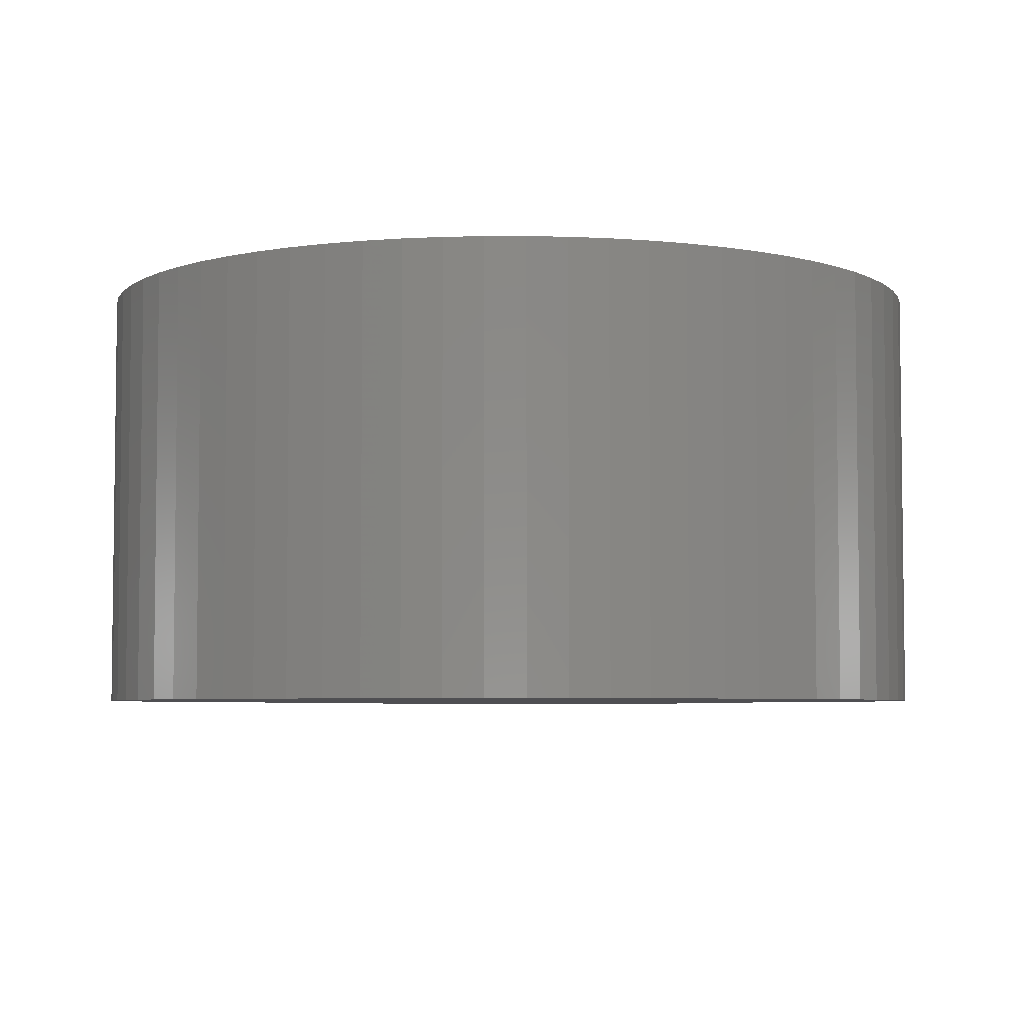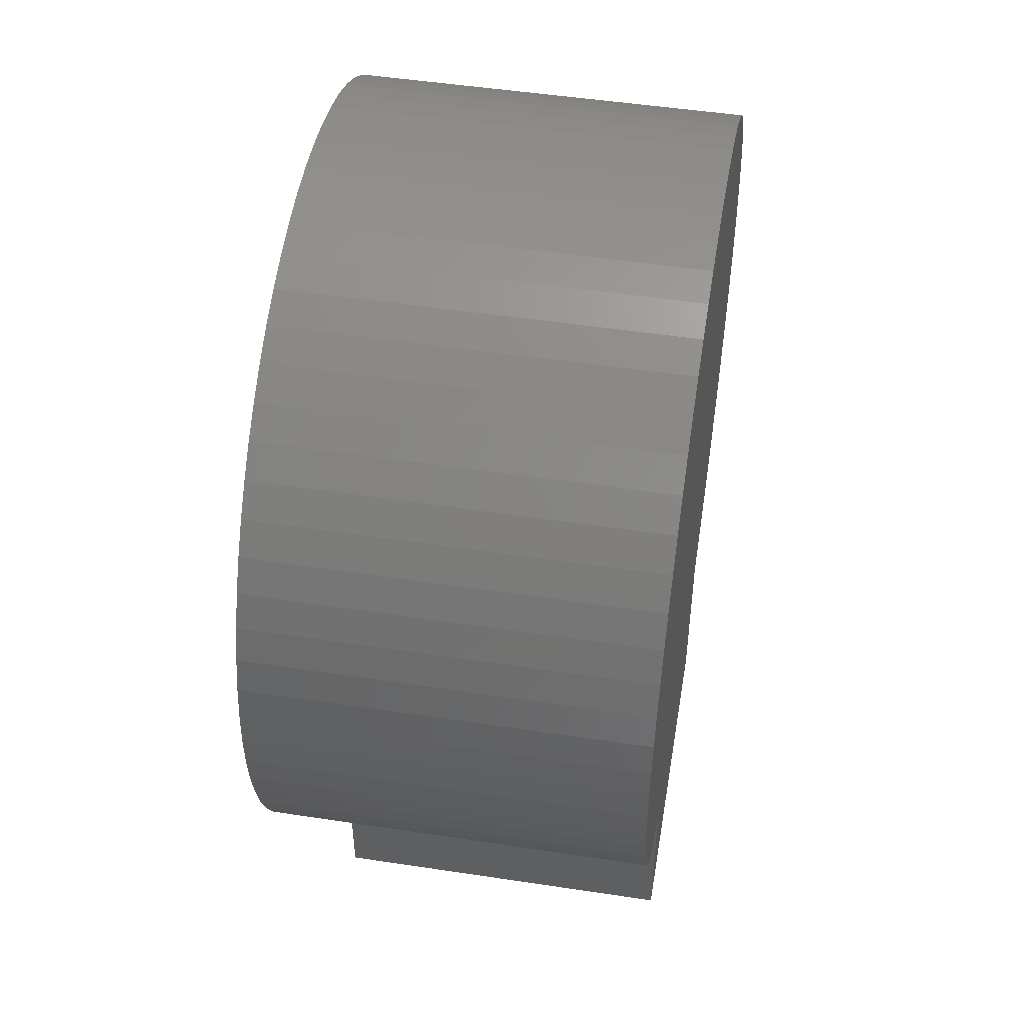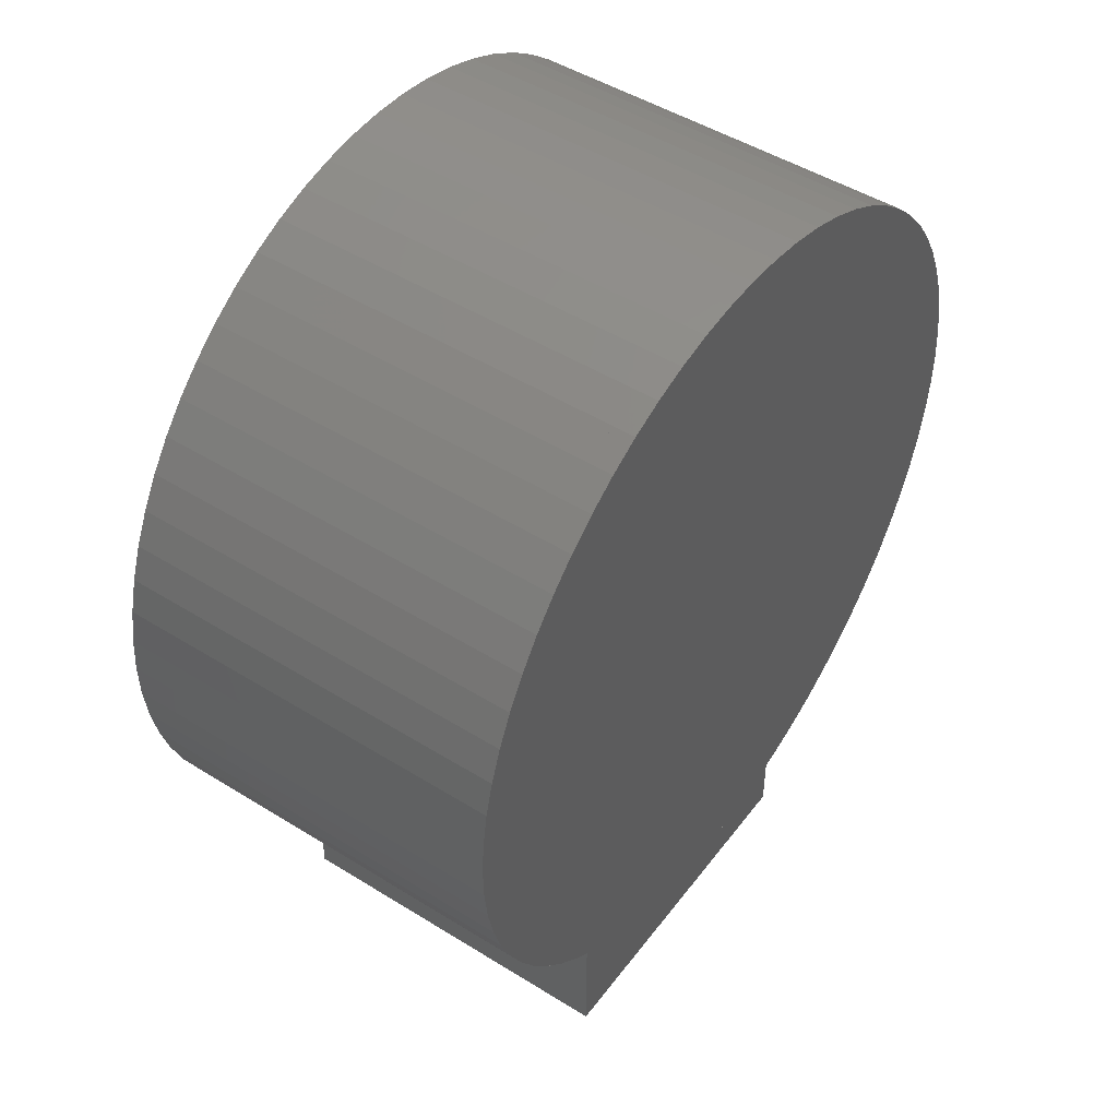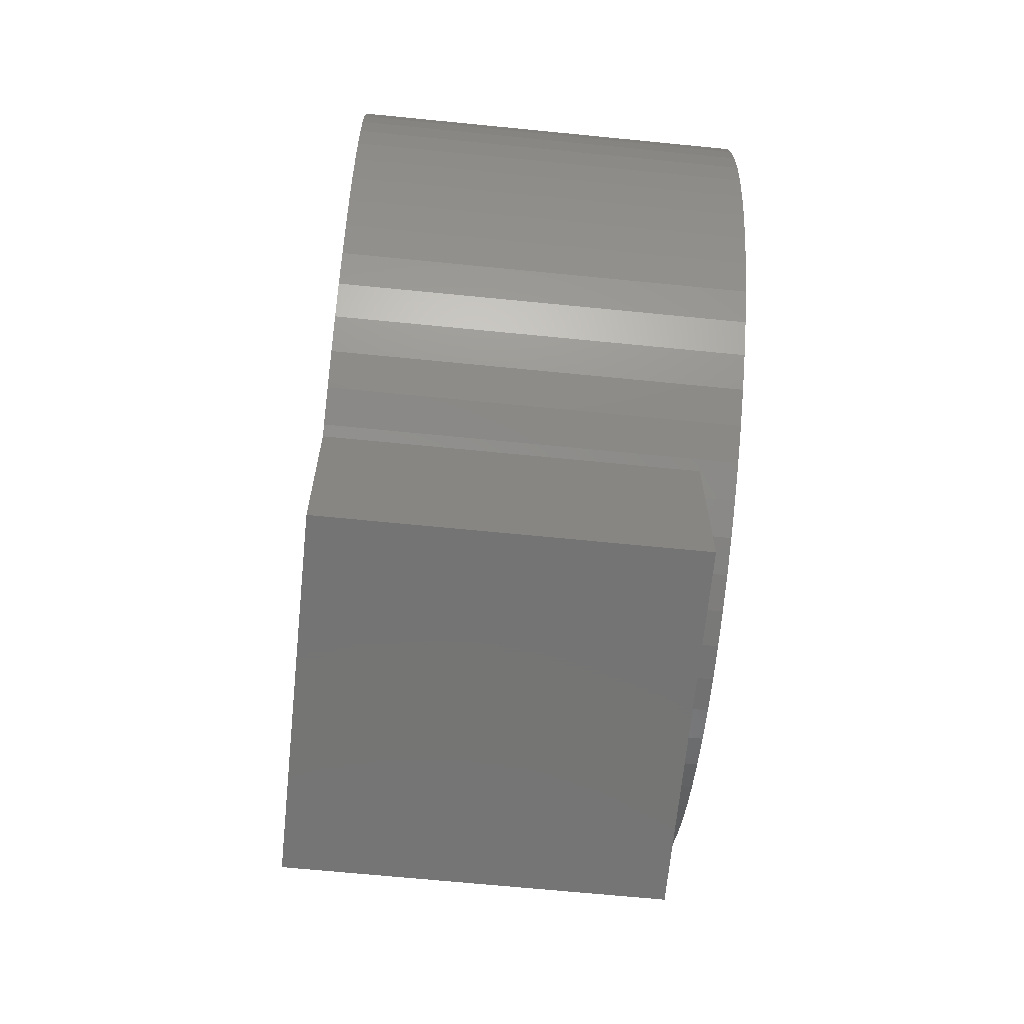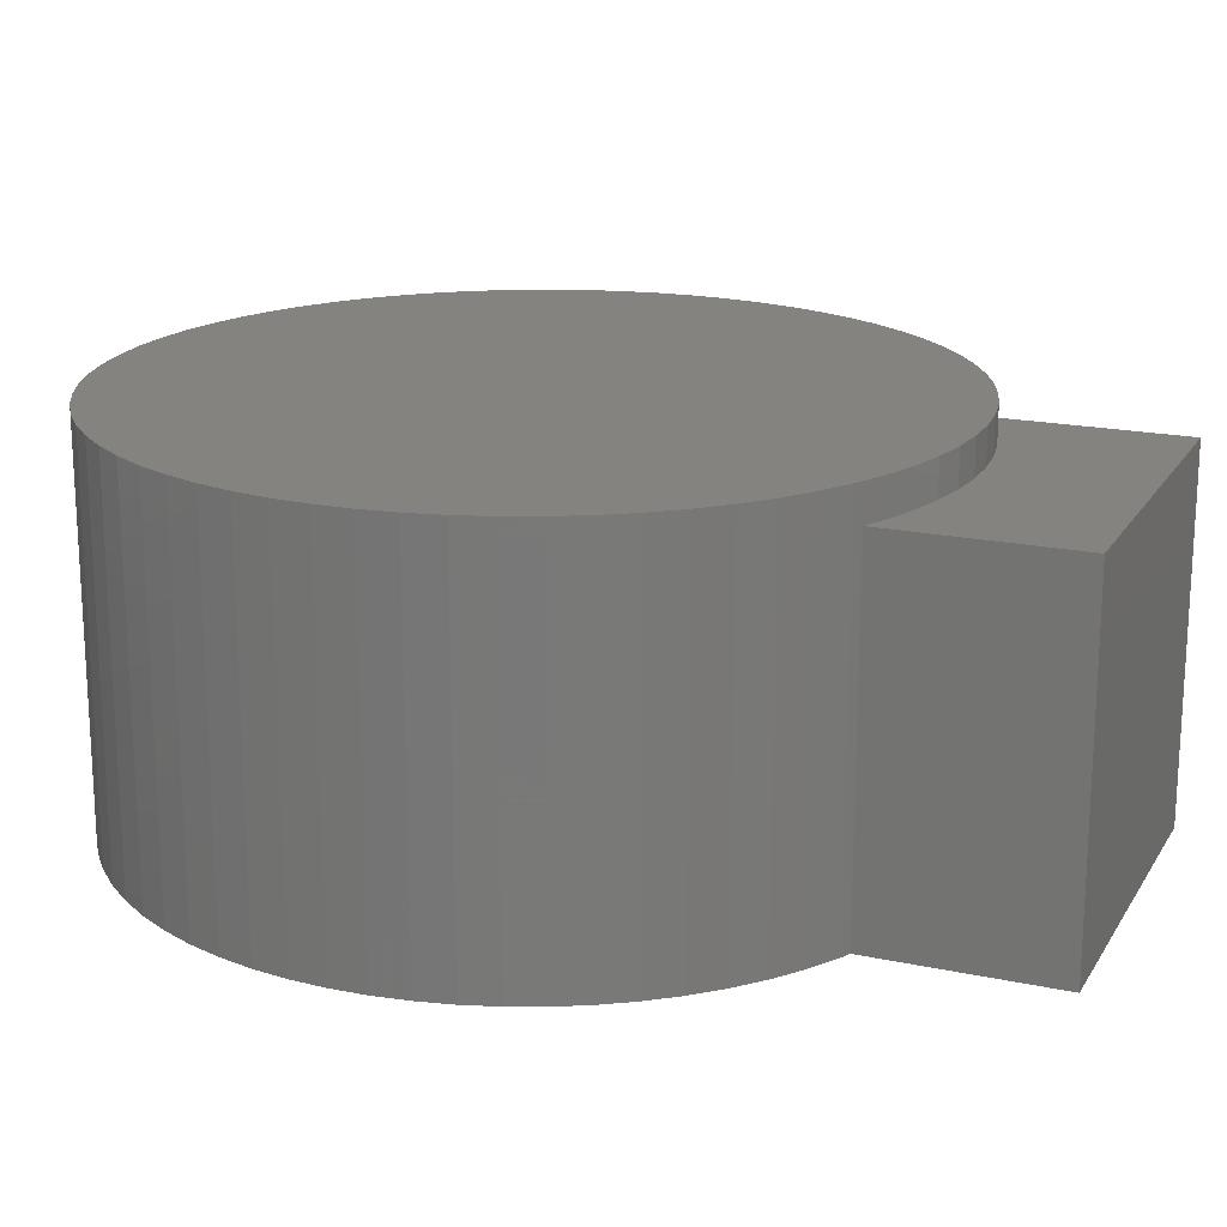
<metadata>
{"format":"stl","ext":"stl","renderer":"f3d","projection":"perspective","resolution":1024,"background":"white","views":[{"elev":-4.9,"azim":-177.1,"up":"+Z"},{"elev":49.7,"azim":99.5,"up":"+Y"},{"elev":47.7,"azim":-54.9,"up":"+Y"},{"elev":-66.7,"azim":-95.7,"up":"+Y"},{"elev":18.5,"azim":-67.7,"up":"+Z"}]}
</metadata>
<code>
# stl→obj: 259 verts, 530 faces
v 10 -10 20
v 9.208 -10 19.21
v 9.208 -10 0
v 10 -10 0
v 9.208 -10 20
v 4.531 -10 14.53
v 4.531 -10 0
v 4.531 -10 20
v -3.582 -10 6.418
v -3.582 -10 0
v -3.582 -10 20
v -10 -10 0
v -10 -10 20
v 10 -8.471 1.529
v 10 -8.471 0
v 10 -8.471 20
v 10 -2.956 7.044
v 10 -2.956 0
v 10 -2.956 20
v 10 0.05811 0
v 10 0.05811 10.06
v 10 0.05811 20
v 10 0.4261 0
v 10 0.4261 10.43
v 10 0.4261 20
v -10 -9.366 19.37
v -10 -9.366 0
v -10 -9.366 20
v -10 -4.188 14.19
v -10 -4.188 0
v -10 -4.188 20
v -10 -2.982 12.98
v -10 -2.982 0
v -10 -2.982 20
v -10 -0.02169 10.02
v -10 -0.02169 0
v -10 -0.02169 20
v -10 0.3593 9.641
v -10 0.3593 0
v -10 0.3593 20
v -10 0.4261 9.574
v -10 0.4261 0
v -10 0.4261 20
v -1.14 -5.028 0
v 1.205 -6.455 0
v -4.26 -3.131 0
v -5.223 -2.546 0
v -8.838 -0.3473 0
v 6.951 -1.067 0
v 8.988 -0.6916 0
v 2.996 -1.795 0
v -2.032 -2.254 0
v 0 -2.069 0
v -3.997 -1.704 0
v -6.894 -0.8921 0
v -9.704 0.1795 0
v 1.001 -1.977 0
v -1.001 -1.977 0
v -8.765 -0.1787 0
v -2.996 -1.795 0
v -4.965 -1.432 0
v 8.765 -0.1787 0
v 5.954 -1.25 0
v 6.894 -0.8921 0
v 4.965 -1.432 0
v -1.14 -5.028 20
v 1.205 -6.455 20
v -4.26 -3.131 20
v -5.223 -2.546 20
v -8.838 -0.3473 20
v 8.988 -0.6916 20
v 6.951 -1.067 20
v 2.996 -1.795 20
v -2.032 -2.254 20
v -3.997 -1.704 20
v 0 -2.069 20
v -9.704 0.1795 20
v -6.894 -0.8921 20
v -1.001 -1.977 20
v 1.001 -1.977 20
v -8.765 -0.1787 20
v -4.965 -1.432 20
v -2.996 -1.795 20
v 5.954 -1.25 20
v 8.765 -0.1787 20
v 4.965 -1.432 20
v 6.894 -0.8921 20
v 4.786 -1.465 20
v -5.141 -1.383 20
v 2.814 -1.812 20
v -1.183 -1.961 20
v -7.064 -0.8272 20
v 0.8193 -1.977 20
v 10 0.4261 15.11
v -10 0.4261 6.892
v -8.928 -0.09859 20
v -3.175 -1.762 20
v 8.595 -0.2435 20
v 6.718 -0.9412 20
v 10 39.58 0
v 11.43 38.8 0
v 13.09 37.68 0
v 14.65 36.42 0
v 16.08 35.02 0
v 17.38 33.49 0
v 18.53 31.86 0
v 19.53 30.12 0
v 20.37 28.3 0
v 21.04 26.42 0
v 21.54 24.48 0
v 21.86 22.5 0
v 21.99 20.5 0
v 21.95 18.5 0
v 21.72 16.51 0
v 21.31 14.55 0
v 20.73 12.63 0
v 19.97 10.78 0
v 19.05 9 0
v 17.97 7.313 0
v 16.75 5.731 0
v 15.38 4.268 0
v 13.88 2.934 0
v 12.27 1.743 0
v 10.56 0.702 0
v -10.56 0.702 0
v -12.27 1.743 0
v -13.88 2.934 0
v -15.38 4.268 0
v -16.75 5.731 0
v -17.97 7.313 0
v -19.05 9 0
v -19.97 10.78 0
v -20.73 12.63 0
v -21.31 14.55 0
v -21.72 16.51 0
v -21.95 18.5 0
v -21.99 20.5 0
v -21.86 22.5 0
v -21.54 24.48 0
v -21.04 26.42 0
v -20.37 28.3 0
v -19.53 30.12 0
v -18.53 31.86 0
v -17.38 33.49 0
v -16.08 35.02 0
v -14.65 36.42 0
v -13.09 37.68 0
v -11.43 38.8 0
v -10 39.58 0
v 5.936 41.18 0
v 7.837 40.56 0
v 9.674 39.76 0
v -9.674 39.76 0
v -7.837 40.56 0
v -5.936 41.18 0
v -3.985 41.64 0
v -2.001 41.91 0
v 0 42 0
v 2.001 41.91 0
v 3.985 41.64 0
v 10 0.4261 22
v 10.56 0.702 22
v 12.27 1.743 22
v 13.88 2.934 22
v 15.38 4.268 22
v 16.75 5.731 22
v 17.97 7.313 22
v 19.05 9 22
v 19.97 10.78 22
v 20.73 12.63 22
v 21.31 14.55 22
v 21.72 16.51 22
v 21.95 18.5 22
v 21.99 20.5 22
v 21.86 22.5 22
v 21.54 24.48 22
v 21.04 26.42 22
v 20.37 28.3 22
v 19.53 30.12 22
v 18.53 31.86 22
v 17.38 33.49 22
v 16.08 35.02 22
v 14.65 36.42 22
v 13.09 37.68 22
v 11.43 38.8 22
v 10 39.58 22
v -10 39.58 22
v -11.43 38.8 22
v -13.09 37.68 22
v -14.65 36.42 22
v -16.08 35.02 22
v -17.38 33.49 22
v -18.53 31.86 22
v -19.53 30.12 22
v -20.37 28.3 22
v -21.04 26.42 22
v -21.54 24.48 22
v -21.86 22.5 22
v -21.99 20.5 22
v -21.95 18.5 22
v -21.72 16.51 22
v -21.31 14.55 22
v -20.73 12.63 22
v -19.97 10.78 22
v -19.05 9 22
v -17.97 7.313 22
v -16.75 5.731 22
v -15.38 4.268 22
v -13.88 2.934 22
v -12.27 1.743 22
v -10.56 0.702 22
v -10 0.4261 22
v -3.985 41.64 22
v -5.936 41.18 22
v -7.837 40.56 22
v -9.674 39.76 22
v -8.765 -0.1787 22
v -6.894 -0.8921 22
v -4.965 -1.432 22
v -2.996 -1.795 22
v -1.001 -1.977 22
v 1.001 -1.977 22
v 2.996 -1.795 22
v 4.965 -1.432 22
v 6.894 -0.8921 22
v 8.765 -0.1787 22
v 9.674 39.76 22
v 7.837 40.56 22
v 5.936 41.18 22
v 3.985 41.64 22
v 2.001 41.91 22
v 0 42 22
v -2.001 41.91 22
v -5.936 41.18 20
v -5.758 41.23 20
v -3.985 41.64 20
v -2.001 41.91 20
v -1.819 41.92 20
v 0 42 20
v -9.674 39.76 20
v -9.507 39.83 20
v -7.837 40.56 20
v -7.664 40.61 20
v 3.985 41.64 20
v 4.162 41.6 20
v 5.936 41.18 20
v 7.837 40.56 20
v 8.004 40.48 20
v 9.674 39.76 20
v -10 39.58 4.081
v -10 39.58 20
v 10 39.58 17.92
v 9.834 39.67 20
v 10 39.58 20
v 2.001 41.91 20
v 2.181 41.88 20
v -3.804 41.66 20
v 6.108 41.13 20
v 0.1819 41.99 20
f 1 2 3
f 1 3 4
f 2 1 5
f 6 7 3
f 6 3 2
f 5 8 6
f 5 6 2
f 9 10 7
f 9 7 6
f 11 9 6
f 11 6 8
f 9 12 10
f 11 13 12
f 11 12 9
f 14 4 15
f 14 16 1
f 14 1 4
f 17 14 15
f 17 15 18
f 17 19 16
f 17 16 14
f 18 20 21
f 18 21 17
f 21 22 19
f 21 19 17
f 23 24 21
f 23 21 20
f 24 25 22
f 24 22 21
f 13 26 27
f 13 27 12
f 26 13 28
f 29 30 27
f 29 27 26
f 28 31 29
f 28 29 26
f 32 33 30
f 32 30 29
f 34 32 29
f 34 29 31
f 35 36 33
f 35 33 32
f 37 35 32
f 37 32 34
f 38 39 36
f 38 36 35
f 40 38 35
f 40 35 37
f 41 42 39
f 41 39 38
f 43 41 38
f 43 38 40
f 15 4 3
f 3 7 18
f 3 18 15
f 10 20 18
f 10 18 7
f 27 44 45
f 27 45 10
f 27 10 12
f 46 44 27
f 46 27 30
f 47 46 30
f 47 30 33
f 48 47 33
f 48 33 36
f 48 36 39
f 49 50 45
f 49 45 44
f 46 49 44
f 47 51 46
f 48 52 47
f 53 52 54
f 55 48 56
f 57 53 58
f 49 23 20
f 49 20 50
f 59 56 39
f 59 39 42
f 60 54 61
f 62 49 63
f 64 63 65
f 5 1 16
f 8 5 16
f 8 16 19
f 19 22 11
f 19 11 8
f 66 28 13
f 66 13 11
f 66 11 67
f 28 66 68
f 28 68 31
f 31 68 69
f 31 69 34
f 34 69 70
f 34 70 37
f 40 37 70
f 67 71 72
f 67 72 66
f 66 72 68
f 68 73 69
f 69 74 70
f 75 74 76
f 77 70 78
f 79 76 80
f 71 22 25
f 71 25 72
f 43 40 77
f 43 77 81
f 82 75 83
f 84 72 85
f 86 84 87
f 88 86 65
f 88 65 51
f 88 51 73
f 89 82 61
f 89 61 55
f 89 55 78
f 90 73 51
f 90 51 57
f 90 57 80
f 91 79 58
f 91 58 60
f 91 60 83
f 92 78 55
f 92 55 59
f 92 59 81
f 93 80 57
f 93 57 58
f 93 58 79
f 23 62 94
f 94 62 85
f 94 85 25
f 81 59 42
f 81 42 95
f 81 95 96
f 95 43 96
f 97 83 60
f 97 60 61
f 97 61 82
f 98 85 62
f 98 62 64
f 98 64 87
f 99 87 64
f 99 64 65
f 99 65 86
f 100 101 102
f 100 102 103
f 100 103 104
f 100 104 105
f 100 105 106
f 100 106 107
f 100 107 108
f 100 108 109
f 100 109 110
f 100 110 111
f 100 111 112
f 100 112 113
f 100 113 114
f 100 114 115
f 100 115 116
f 100 116 117
f 100 117 118
f 100 118 119
f 100 119 120
f 100 120 121
f 100 121 122
f 100 122 123
f 100 123 124
f 100 124 23
f 42 125 126
f 42 126 127
f 42 127 128
f 42 128 129
f 42 129 130
f 42 130 131
f 42 131 132
f 42 132 133
f 42 133 134
f 42 134 135
f 42 135 136
f 42 136 137
f 42 137 138
f 42 138 139
f 42 139 140
f 42 140 141
f 42 141 142
f 42 142 143
f 42 143 144
f 42 144 145
f 42 145 146
f 42 146 147
f 42 147 148
f 42 148 149
f 150 151 152
f 150 152 100
f 150 100 23
f 150 23 62
f 150 62 64
f 150 64 65
f 150 65 51
f 150 51 57
f 150 57 58
f 150 58 60
f 150 60 61
f 150 61 55
f 150 55 59
f 150 59 42
f 150 42 149
f 150 149 153
f 150 153 154
f 150 154 155
f 150 155 156
f 150 156 157
f 150 157 158
f 150 158 159
f 150 159 160
f 161 162 163
f 161 163 164
f 161 164 165
f 161 165 166
f 161 166 167
f 161 167 168
f 161 168 169
f 161 169 170
f 161 170 171
f 161 171 172
f 161 172 173
f 161 173 174
f 161 174 175
f 161 175 176
f 161 176 177
f 161 177 178
f 161 178 179
f 161 179 180
f 161 180 181
f 161 181 182
f 161 182 183
f 161 183 184
f 161 184 185
f 161 185 186
f 187 188 189
f 187 189 190
f 187 190 191
f 187 191 192
f 187 192 193
f 187 193 194
f 187 194 195
f 187 195 196
f 187 196 197
f 187 197 198
f 187 198 199
f 187 199 200
f 187 200 201
f 187 201 202
f 187 202 203
f 187 203 204
f 187 204 205
f 187 205 206
f 187 206 207
f 187 207 208
f 187 208 209
f 187 209 210
f 187 210 211
f 187 211 212
f 213 214 215
f 213 215 216
f 213 216 187
f 213 187 212
f 213 212 217
f 213 217 218
f 213 218 219
f 213 219 220
f 213 220 221
f 213 221 222
f 213 222 223
f 213 223 224
f 213 224 225
f 213 225 226
f 213 226 161
f 213 161 186
f 213 186 227
f 213 227 228
f 213 228 229
f 213 229 230
f 213 230 231
f 213 231 232
f 213 232 233
f 103 183 104
f 104 183 182
f 117 169 118
f 118 169 168
f 114 172 115
f 115 172 171
f 101 185 102
f 102 185 184
f 119 167 120
f 120 167 166
f 106 180 107
f 107 180 179
f 122 164 123
f 123 164 163
f 141 195 142
f 142 195 194
f 137 199 138
f 138 199 198
f 146 190 147
f 147 190 189
f 144 192 145
f 145 192 191
f 125 211 126
f 126 211 210
f 129 207 130
f 130 207 206
f 133 203 134
f 134 203 202
f 126 210 127
f 127 210 209
f 139 197 140
f 140 197 196
f 143 193 144
f 144 193 192
f 131 205 132
f 132 205 204
f 135 201 136
f 136 201 200
f 138 198 139
f 139 198 197
f 110 176 111
f 111 176 175
f 147 189 148
f 148 189 188
f 145 191 146
f 146 191 190
f 127 209 128
f 128 209 208
f 132 204 133
f 133 204 203
f 105 181 106
f 106 181 180
f 120 166 121
f 121 166 165
f 140 196 141
f 141 196 195
f 108 178 109
f 109 178 177
f 115 171 116
f 116 171 170
f 113 173 114
f 114 173 172
f 121 165 122
f 122 165 164
f 102 184 103
f 103 184 183
f 111 175 112
f 112 175 174
f 107 179 108
f 108 179 178
f 118 168 119
f 119 168 167
f 104 182 105
f 105 182 181
f 86 224 88
f 88 224 223
f 88 223 73
f 86 88 51
f 86 51 65
f 88 73 51
f 73 223 90
f 90 223 222
f 90 222 80
f 73 90 57
f 73 57 51
f 90 80 57
f 82 219 89
f 89 219 218
f 89 218 78
f 82 89 55
f 82 55 61
f 89 78 55
f 79 221 91
f 91 221 220
f 91 220 83
f 79 91 60
f 79 60 58
f 91 83 60
f 78 218 92
f 92 218 217
f 92 217 81
f 78 92 59
f 78 59 55
f 92 81 59
f 234 214 235
f 235 214 213
f 235 213 236
f 234 235 156
f 234 156 155
f 235 236 156
f 237 233 238
f 238 233 232
f 238 232 239
f 237 238 158
f 237 158 157
f 238 239 158
f 240 216 241
f 241 216 215
f 241 215 242
f 240 241 154
f 240 154 153
f 241 242 154
f 242 215 243
f 243 215 214
f 243 214 234
f 242 243 155
f 242 155 154
f 243 234 155
f 244 230 245
f 245 230 229
f 245 229 246
f 244 245 150
f 244 150 160
f 245 246 150
f 80 222 93
f 93 222 221
f 93 221 79
f 80 93 58
f 80 58 57
f 93 79 58
f 247 228 248
f 248 228 227
f 248 227 249
f 247 248 152
f 247 152 151
f 248 249 152
f 188 250 149
f 188 149 148
f 250 188 187
f 251 187 216
f 251 216 240
f 250 153 149
f 251 240 153
f 251 153 250
f 252 101 100
f 252 186 185
f 252 185 101
f 253 249 227
f 253 227 186
f 253 186 254
f 253 252 100
f 253 100 152
f 253 152 249
f 253 254 252
f 162 94 23
f 162 23 124
f 94 162 161
f 25 161 226
f 25 226 85
f 94 62 23
f 25 85 62
f 25 62 94
f 95 125 42
f 95 212 211
f 95 211 125
f 96 81 217
f 96 217 212
f 96 212 43
f 96 95 42
f 96 42 59
f 96 59 81
f 96 43 95
f 112 174 113
f 113 174 173
f 109 177 110
f 110 177 176
f 130 206 131
f 131 206 205
f 128 208 129
f 129 208 207
f 142 194 143
f 143 194 193
f 134 202 135
f 135 202 201
f 136 200 137
f 137 200 199
f 116 170 117
f 117 170 169
f 123 163 124
f 124 163 162
f 255 231 256
f 256 231 230
f 256 230 244
f 255 256 160
f 255 160 159
f 256 244 160
f 236 213 257
f 257 213 233
f 257 233 237
f 236 257 157
f 236 157 156
f 257 237 157
f 83 220 97
f 97 220 219
f 97 219 82
f 83 97 61
f 83 61 60
f 97 82 61
f 85 226 98
f 98 226 225
f 98 225 87
f 85 98 64
f 85 64 62
f 98 87 64
f 246 229 258
f 258 229 228
f 258 228 247
f 246 258 151
f 246 151 150
f 258 247 151
f 239 232 259
f 259 232 231
f 259 231 255
f 239 259 159
f 239 159 158
f 259 255 159
f 87 225 99
f 99 225 224
f 99 224 86
f 87 99 65
f 87 65 64
f 99 86 65

</code>
